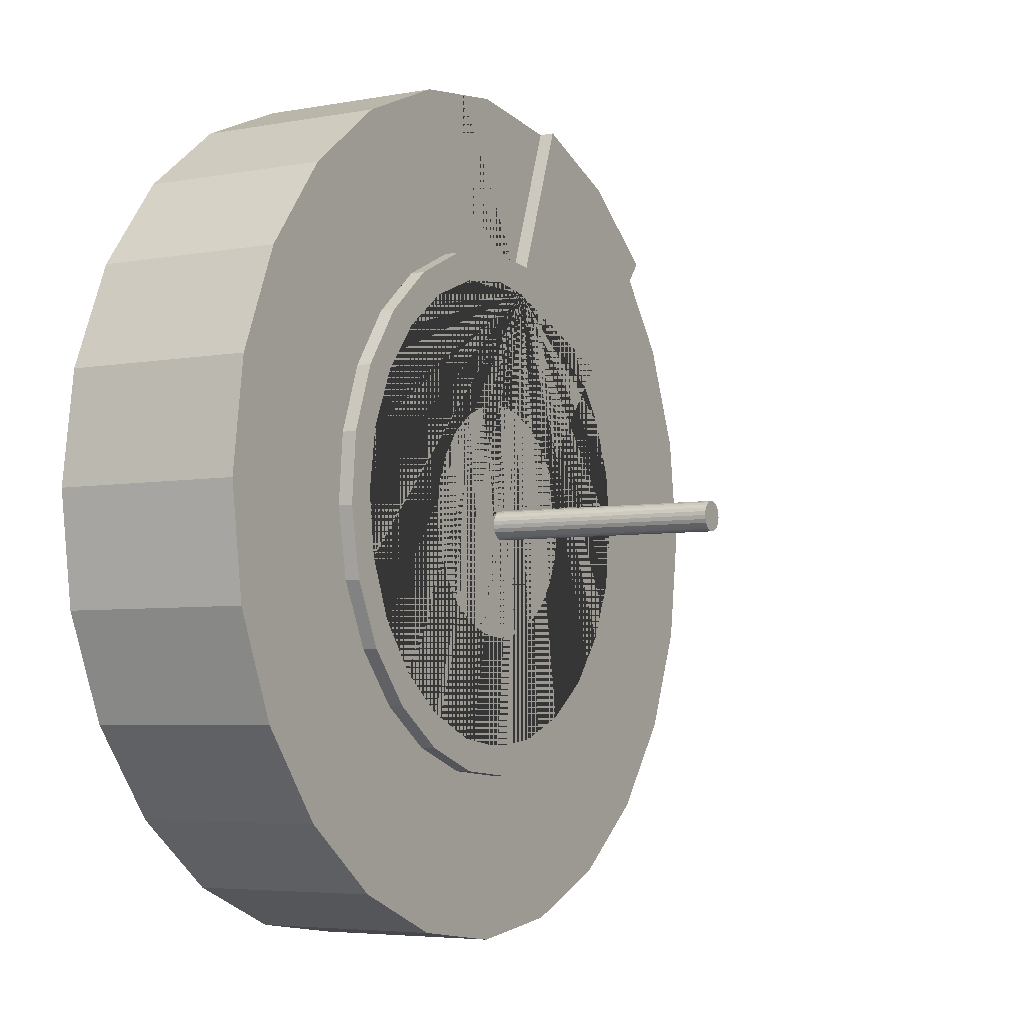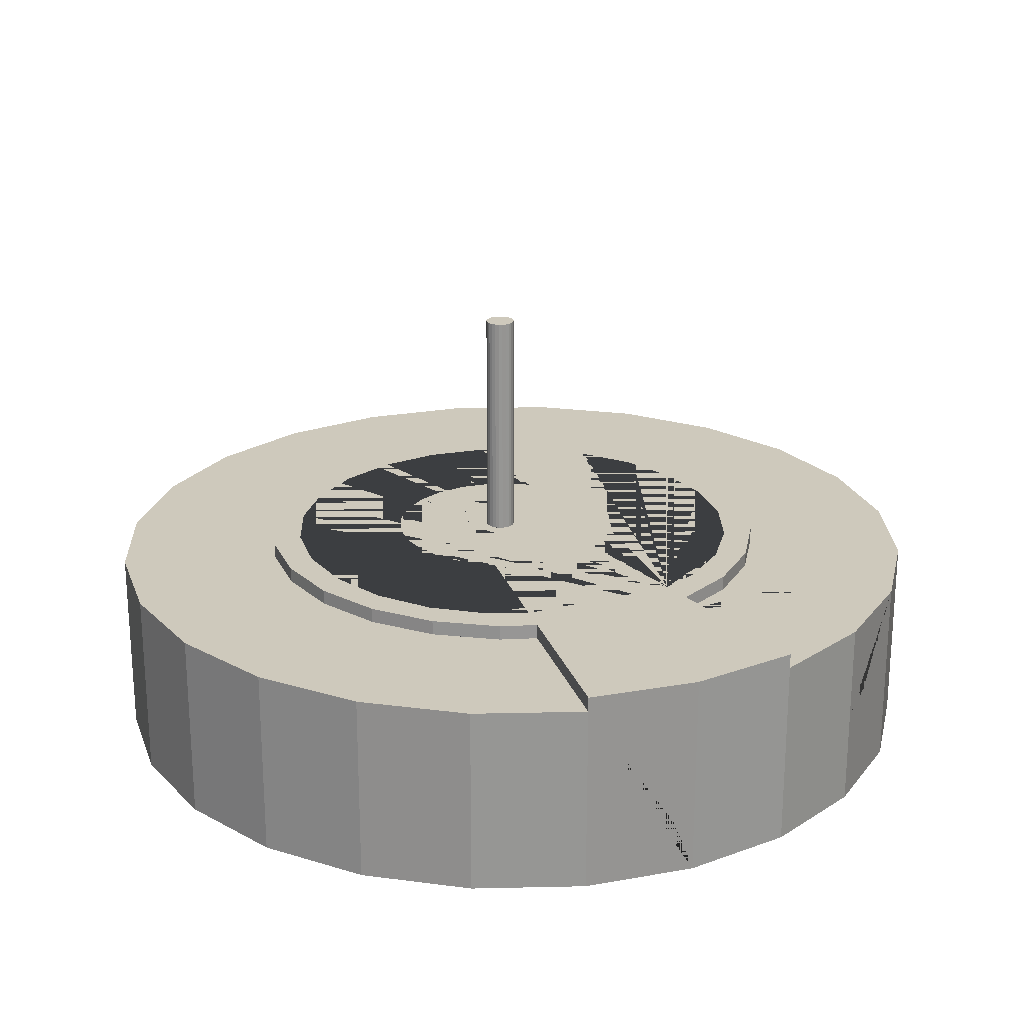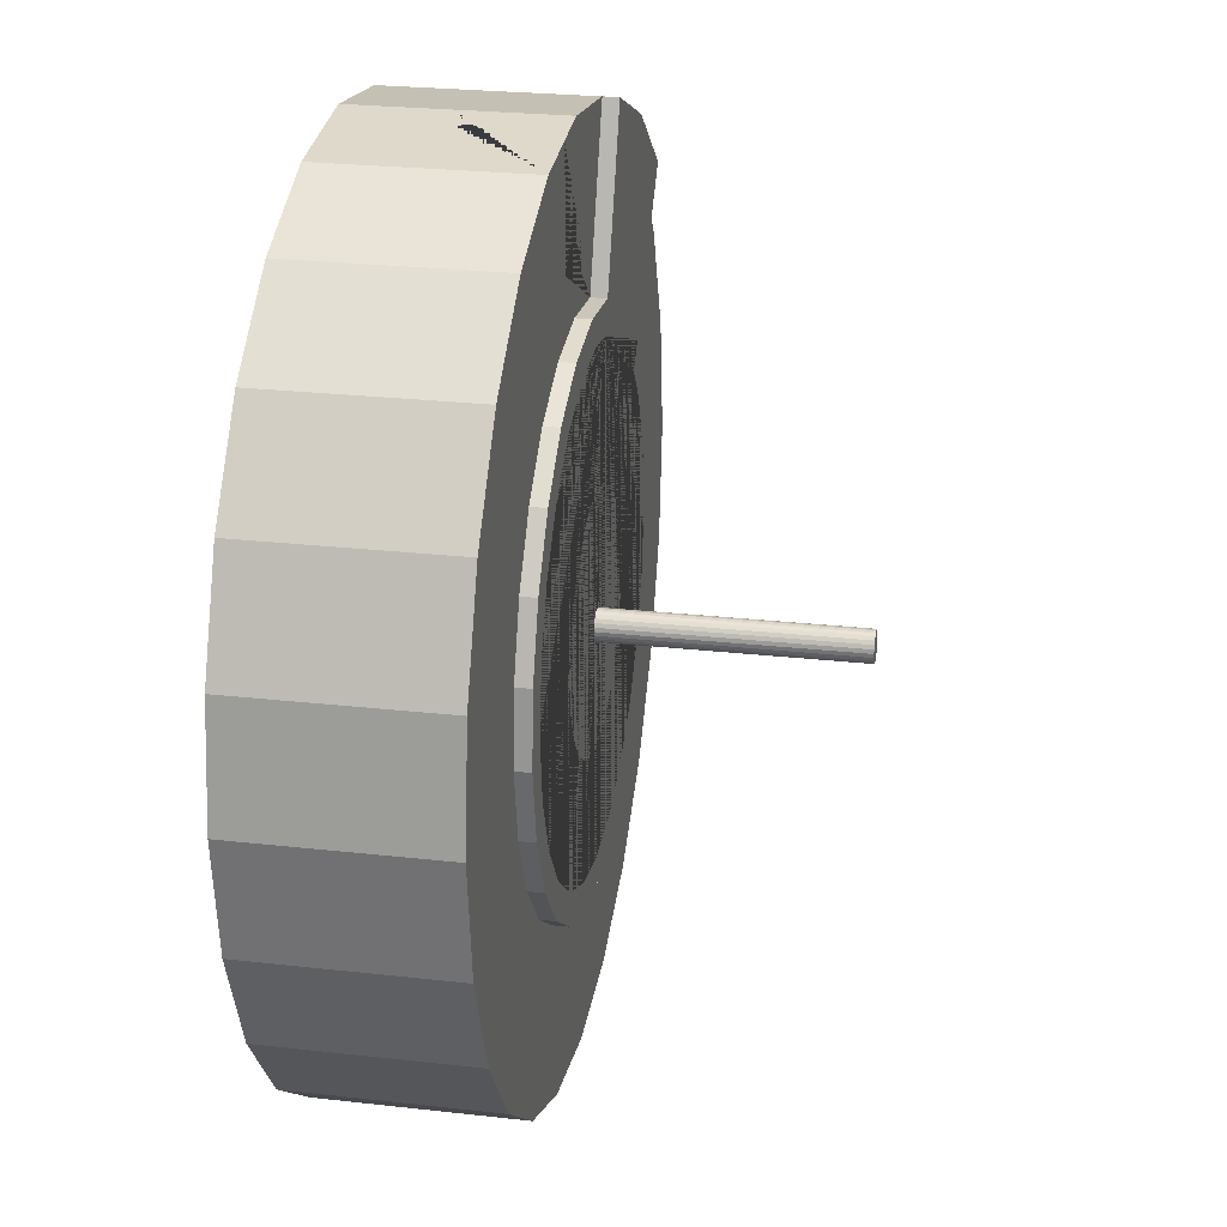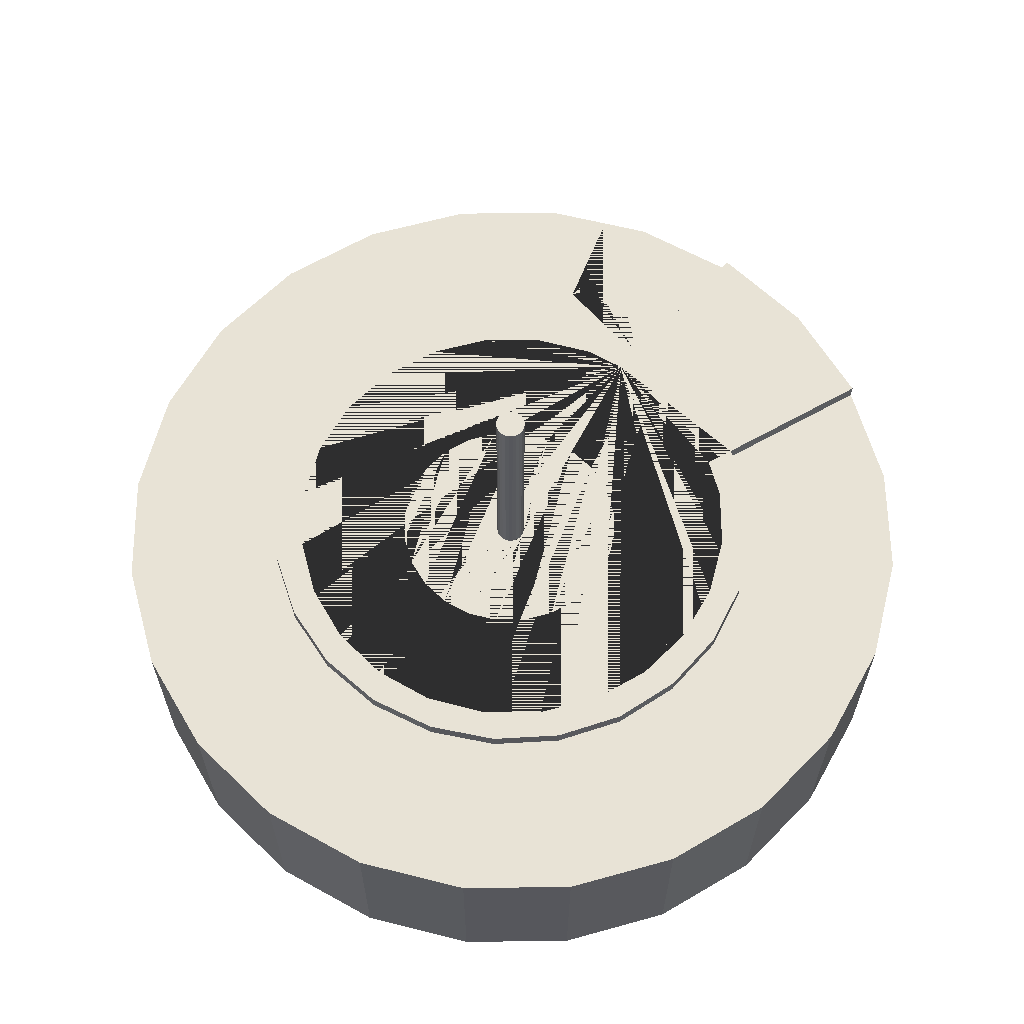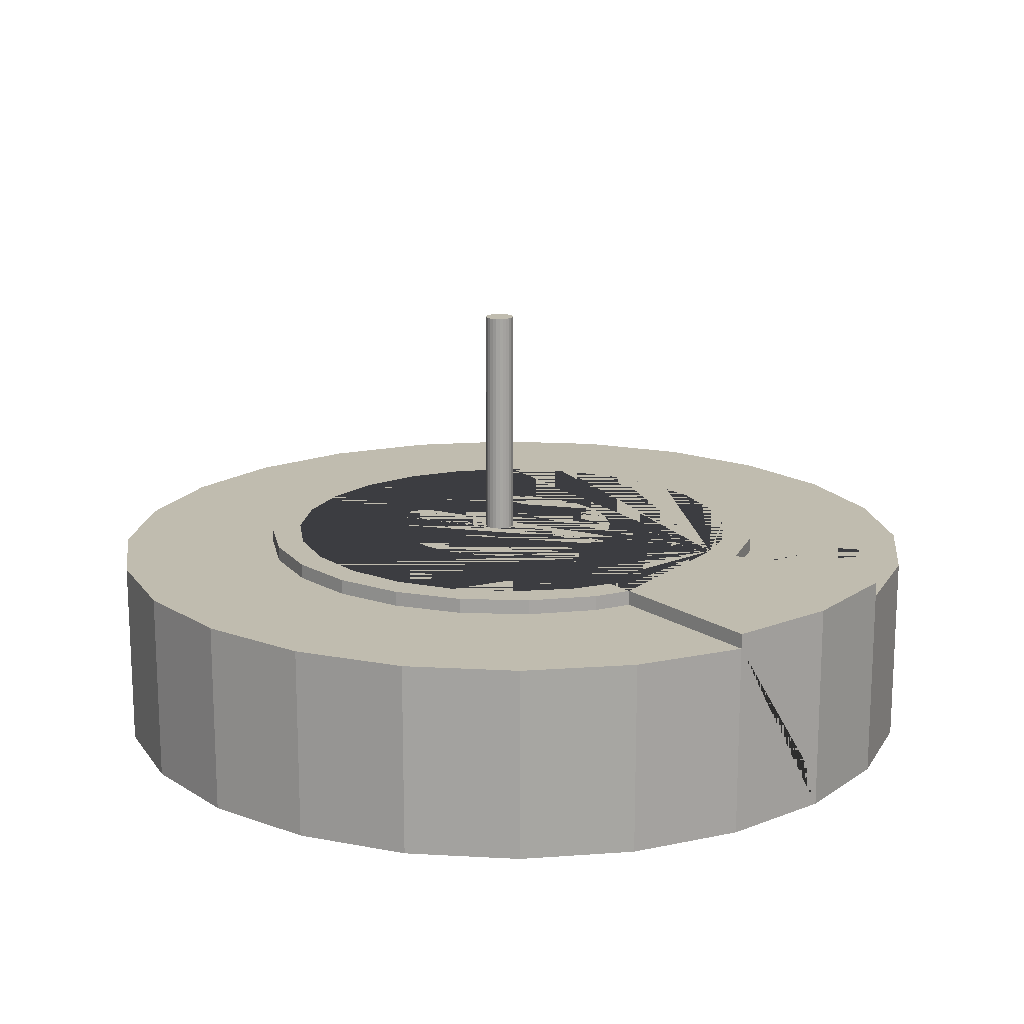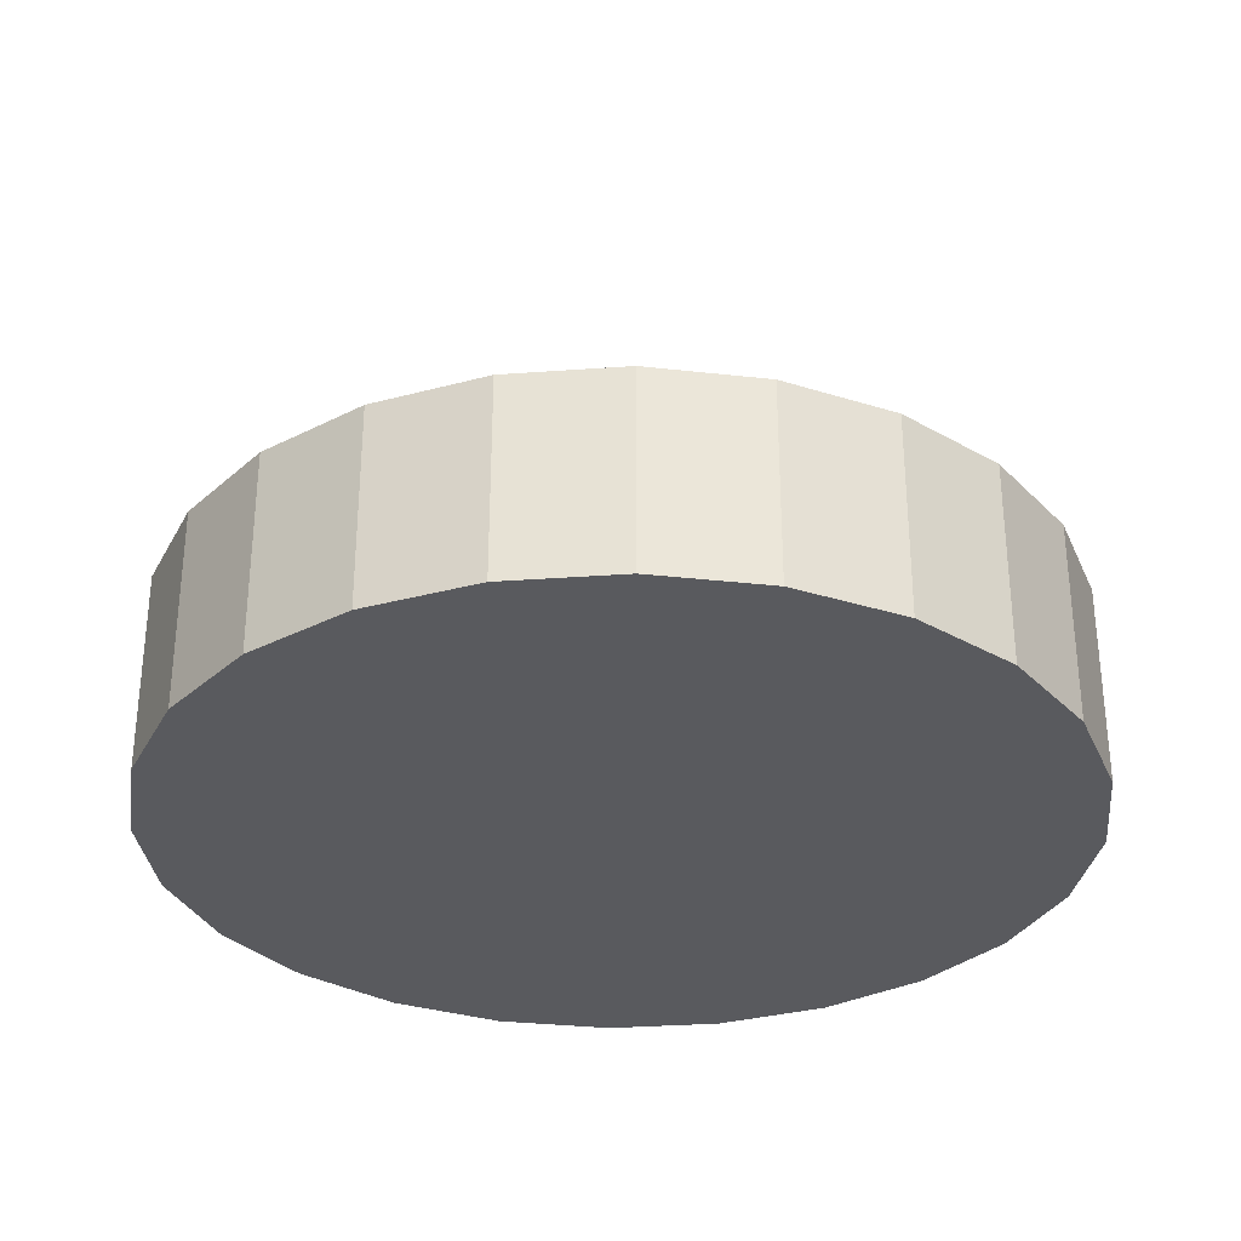
<metadata>
{"format":"obj","ext":"obj","renderer":"f3d","projection":"perspective","resolution":1024,"background":"white","views":[{"elev":-4.9,"azim":120.4,"up":"+Z"},{"elev":22.5,"azim":-54.7,"up":"+Y"},{"elev":25.4,"azim":100.3,"up":"+Z"},{"elev":62.5,"azim":-158.2,"up":"+Y"},{"elev":16.3,"azim":-76.0,"up":"+Y"},{"elev":-31.5,"azim":-151.6,"up":"+Y"}]}
</metadata>
<code>
g default
v 0.284 0 -0.2673
v 0.3474 0 -0.1847
v 0.3872 0 -0.08841
v 0.4009 0 0.01486
v 0.3872 0 0.1181
v 0.3474 0 0.2144
v 0.284 0 0.297
v 0.2013 0 0.3604
v 0.1051 0 0.4003
v 0.001828 0 0.4139
v -0.1014 0 0.4003
v -0.1977 0 0.3604
v -0.2803 0 0.297
v -0.3437 0 0.2144
v -0.3836 0 0.1181
v -0.3972 0 0.01486
v -0.3836 0 -0.08841
v -0.3437 0 -0.1847
v -0.2803 0 -0.2673
v -0.1977 0 -0.3307
v -0.1014 0 -0.3706
v 0.001828 0 -0.3842
v 0.1051 0 -0.3706
v 0.2013 0 -0.3307
v 0.284 0.1789 -0.2673
v 0.3474 0.1789 -0.1847
v 0.2013 0.1789 -0.3307
v 0.1051 0.1789 -0.3706
v 0.001828 0.1789 -0.3842
v -0.1014 0.1789 -0.3706
v -0.1977 0.1789 -0.3307
v -0.2803 0.1789 -0.2673
v -0.3437 0.1789 -0.1847
v -0.3836 0.1789 -0.08841
v -0.3972 0.1789 0.01486
v -0.3836 0.1789 0.1181
v -0.3437 0.1789 0.2144
v -0.2803 0.08944 0.297
v -0.2803 0.1789 0.297
v -0.1977 0.03982 0.3604
v -0.2113 0.02822 0.35
v -0.2113 0.04821 0.35
v -0.1014 0.08944 0.4003
v -0.1922 0.03982 0.3627
v 0.001828 0.08944 0.4139
v 0.001828 0.1789 0.4139
v -0.1014 0.1789 0.4003
v -0.1014 0.1025 0.4003
v 0.1051 0.1789 0.4003
v 0.04582 0.1789 0.4081
v 0.04582 0.08256 0.4081
v 0.02618 0.1017 0.4107
v -0.04937 0.1789 0.2569
v -0.07039 0.1789 0.3148
v -0.05339 0.1789 0.3028
v -0.04543 0.1789 0.314
v -0.0296 0.1789 0.3028
v -0.02164 0.1789 0.314
v -0.01042 0.1789 0.306
v 0.002707 0.1789 0.3167
v 0.01139 0.1789 0.306
v 0.02383 0.1789 0.3226
v 0.04582 0.1789 0.306
v 0.2013 0.1789 0.3604
v 0.284 0.1789 0.297
v 0.3474 0.1789 0.2144
v 0.3872 0.1789 0.1181
v 0.4009 0.1789 0.01486
v 0.3872 0.1789 -0.08841
v -0.1839 0.1789 0.1755
v -0.2067 0.1789 0.1485
v -0.2342 0.1789 0.08999
v -0.2456 0.1789 0.02635
v -0.2401 0.1789 -0.03807
v -0.2182 0.1789 -0.09889
v -0.1812 0.1789 -0.152
v -0.1318 0.1789 -0.1936
v -0.07331 0.1789 -0.2211
v -0.009667 0.1789 -0.2325
v 0.05476 0.1789 -0.2271
v 0.1156 0.1789 -0.2051
v 0.1686 0.1789 -0.1682
v 0.2103 0.1789 -0.1188
v 0.2378 0.1789 -0.06028
v 0.2492 0.1789 0.003364
v 0.2438 0.1789 0.06779
v 0.2218 0.1789 0.1286
v 0.1849 0.1789 0.1817
v 0.1355 0.1789 0.2234
v 0.07696 0.1789 0.2509
v 0.01332 0.1789 0.2623
v -0.04937 0.1926 0.2569
v -0.07039 0.1926 0.3148
v 0.01332 0.1926 0.2623
v 0.07696 0.1926 0.2509
v 0.1355 0.1926 0.2234
v 0.1849 0.1926 0.1817
v 0.2218 0.1926 0.1286
v 0.2438 0.1926 0.06779
v 0.2492 0.1926 0.003364
v 0.2378 0.1926 -0.06028
v 0.2103 0.1926 -0.1188
v 0.1686 0.1926 -0.1682
v 0.1156 0.1926 -0.2051
v 0.05476 0.1926 -0.2271
v -0.009667 0.1926 -0.2325
v -0.07331 0.1926 -0.2211
v -0.1318 0.1926 -0.1936
v -0.1812 0.1926 -0.152
v -0.2182 0.1926 -0.09889
v -0.2401 0.1926 -0.03807
v -0.2456 0.1926 0.02635
v -0.2342 0.1926 0.08999
v -0.2067 0.1926 0.1485
v -0.1839 0.1926 0.1755
v -0.2803 0.1926 0.297
v -0.1977 0.1926 0.3604
v -0.1014 0.1926 0.4003
v -0.03937 0.1926 0.2294
v 0.001588 0.1926 0.1167
v -0.0269 0.1926 0.113
v -0.05345 0.1926 0.102
v -0.07625 0.1926 0.08448
v -0.09374 0.1926 0.06168
v -0.1668 0.1926 0.1538
v -0.1902 0.1926 0.1226
v -0.2115 0.1926 0.06921
v -0.2183 0.1926 0.01214
v -0.2101 0.1926 -0.04474
v -0.1875 0.1926 -0.09756
v -0.1519 0.1926 -0.1427
v -0.1059 0.1926 -0.1771
v -0.05252 0.1926 -0.1985
v 0.004548 0.1926 -0.2053
v 0.06143 0.1926 -0.1971
v 0.1142 0.1926 -0.1744
v 0.1594 0.1926 -0.1389
v 0.1938 0.1926 -0.09285
v 0.2152 0.1926 -0.03949
v 0.222 0.1926 0.01758
v 0.2138 0.1926 0.07446
v 0.1911 0.1926 0.1273
v 0.1556 0.1926 0.1724
v 0.1095 0.1926 0.2069
v 0.05618 0.1926 0.2282
v -0.000891 0.1926 0.235
v -0.1668 0.1789 0.1538
v -0.1902 0.1789 0.1226
v 0.001588 0.1789 0.1167
v -0.03937 0.1789 0.2294
v -0.000891 0.1789 0.235
v 0.05618 0.1789 0.2282
v 0.1095 0.1789 0.2069
v 0.1556 0.1789 0.1724
v 0.1911 0.1789 0.1273
v 0.2138 0.1789 0.07446
v 0.222 0.1789 0.01758
v 0.2152 0.1789 -0.03949
v 0.1938 0.1789 -0.09285
v 0.1594 0.1789 -0.1389
v 0.1142 0.1789 -0.1744
v 0.06143 0.1789 -0.1971
v 0.004548 0.1789 -0.2053
v -0.05252 0.1789 -0.1985
v -0.1059 0.1789 -0.1771
v -0.1519 0.1789 -0.1427
v -0.1875 0.1789 -0.09756
v -0.2101 0.1789 -0.04474
v -0.2183 0.1789 0.01214
v -0.2115 0.1789 0.06921
v -0.09374 0.1789 0.06168
v -0.1047 0.1789 0.03513
v -0.1085 0.1789 0.006642
v -0.1047 0.1789 -0.02185
v -0.09374 0.1789 -0.0484
v -0.07625 0.1789 -0.07119
v -0.05345 0.1789 -0.08868
v -0.0269 0.1789 -0.09968
v 0.001588 0.1789 -0.1034
v 0.03008 0.1789 -0.09968
v 0.05663 0.1789 -0.08868
v 0.07942 0.1789 -0.07119
v 0.09692 0.1789 -0.0484
v 0.1079 0.1789 -0.02185
v 0.1117 0.1789 0.006642
v 0.1079 0.1789 0.03513
v 0.09692 0.1789 0.06168
v 0.07942 0.1789 0.08448
v 0.05663 0.1789 0.102
v 0.03008 0.1789 0.113
v 0.03008 0.1926 0.113
v 0.05663 0.1926 0.102
v 0.07942 0.1926 0.08448
v 0.09692 0.1926 0.06168
v 0.1079 0.1926 0.03513
v 0.1117 0.1926 0.006642
v 0.1079 0.1926 -0.02185
v 0.09692 0.1926 -0.0484
v 0.07942 0.1926 -0.07119
v 0.05663 0.1926 -0.08868
v 0.03008 0.1926 -0.09968
v 0.001588 0.1926 -0.1034
v -0.0269 0.1926 -0.09968
v -0.05345 0.1926 -0.08868
v -0.07625 0.1926 -0.07119
v -0.09374 0.1926 -0.0484
v -0.1047 0.1926 -0.02185
v -0.1085 0.1926 0.006642
v -0.1047 0.1926 0.03513
v -0.01529 0.1926 0.002494
v -0.01482 0.1926 0.006056
v -0.01345 0.1926 0.009374
v -0.01126 0.1926 0.01222
v -0.008412 0.1926 0.01441
v -0.005093 0.1926 0.01579
v -0.001532 0.1926 0.01625
v 0.002029 0.1926 0.01579
v 0.005347 0.1926 0.01441
v 0.008197 0.1926 0.01222
v 0.01039 0.1926 0.009374
v 0.01176 0.1926 0.006056
v 0.01223 0.1926 0.002494
v 0.01176 0.1926 -0.001067
v 0.01039 0.1926 -0.004386
v 0.008197 0.1926 -0.007235
v 0.005347 0.1926 -0.009422
v 0.002029 0.1926 -0.0108
v -0.001532 0.1926 -0.01127
v -0.005093 0.1926 -0.0108
v -0.008412 0.1926 -0.009422
v -0.01126 0.1926 -0.007235
v -0.01345 0.1926 -0.004386
v -0.01482 0.1926 -0.001067
v -0.01529 0.4128 0.002494
v -0.01482 0.4128 -0.001067
v -0.01482 0.4128 0.006056
v -0.01345 0.4128 0.009374
v -0.01126 0.4128 0.01222
v -0.008412 0.4128 0.01441
v -0.005093 0.4128 0.01579
v -0.001532 0.4128 0.01625
v 0.002029 0.4128 0.01579
v 0.005347 0.4128 0.01441
v 0.008197 0.4128 0.01222
v 0.01039 0.4128 0.009374
v 0.01176 0.4128 0.006056
v 0.01223 0.4128 0.002494
v 0.01176 0.4128 -0.001067
v 0.01039 0.4128 -0.004386
v 0.008197 0.4128 -0.007235
v 0.005347 0.4128 -0.009422
v 0.002029 0.4128 -0.0108
v -0.001532 0.4128 -0.01127
v -0.005093 0.4128 -0.0108
v -0.008412 0.4128 -0.009422
v -0.01126 0.4128 -0.007235
v -0.01345 0.4128 -0.004386
g Mesh1Model
f 1 2 3 4 5 6 7 8 9 10 11 12 13 14 15 16 17 18 19 20 21 22 23 24
f 2 1 25 26
f 1 24 27 25
f 24 23 28 27
f 23 22 29 28
f 22 21 30 29
f 21 20 31 30
f 20 19 32 31
f 19 18 33 32
f 18 17 34 33
f 17 16 35 34
f 16 15 36 35
f 15 14 37 36
f 14 13 38 39 37
f 12 40 41 42 38 13
f 11 43 44 40 12
f 11 10 45 46 47 48 43
f 49 50 51 52 45 10 9
f 53 54 55 56 57 58 59 60 61 62 63 50 49 64 65 66 67 68 69 26 25 27 28 29 30 31 32 33 34 35 36 37 39 70 71 72 73 74 75 76 77 78 79 80 81 82 83 84 85 86 87 88 89 90 91
f 54 53 92 93
f 53 91 94 92
f 91 90 95 94
f 90 89 96 95
f 89 88 97 96
f 88 87 98 97
f 87 86 99 98
f 86 85 100 99
f 85 84 101 100
f 84 83 102 101
f 83 82 103 102
f 82 81 104 103
f 81 80 105 104
f 80 79 106 105
f 79 78 107 106
f 78 77 108 107
f 77 76 109 108
f 76 75 110 109
f 75 74 111 110
f 74 73 112 111
f 73 72 113 112
f 72 71 114 113
f 71 70 115 114
f 70 39 116 115
f 39 38 42 41 40 117 116
f 41 44 42
f 40 44 41
f 117 40 44 43 48 47 118
f 47 54 93 118
f 46 50 63 62 61 60 59 58 57 56 55 54 47
f 46 45 52 51 50
f 93 92 119 120 121 122 123 124 125 115 116 117 118
f 119 92 94 95 96 97 98 99 100 101 102 103 104 105 106 107 108 109 110 111 112 113 114 115 125 126 127 128 129 130 131 132 133 134 135 136 137 138 139 140 141 142 143 144 145 146
f 147 148 126 125
f 149 150 151 152 153 154 155 156 157 158 159 160 161 162 163 164 165 166 167 168 169 170 148 147 171 172 173 174 175 176 177 178 179 180 181 182 183 184 185 186 187 188 189 190
f 150 149 120 119
f 120 149 190 191
f 191 190 189 192
f 192 189 188 193
f 193 188 187 194
f 194 187 186 195
f 195 186 185 196
f 196 185 184 197
f 197 184 183 198
f 198 183 182 199
f 199 182 181 200
f 200 181 180 201
f 201 180 179 202
f 202 179 178 203
f 203 178 177 204
f 204 177 176 205
f 205 176 175 206
f 206 175 174 207
f 207 174 173 208
f 208 173 172 209
f 209 172 171 124
f 171 147 125 124
f 207 209 124
f 209 207 208
f 207 124 206
f 206 124 123
f 206 123 205
f 205 123 122
f 205 122 204
f 204 122 121
f 204 121 203
f 203 121 210
f 210 121 211
f 211 121 120
f 211 120 212
f 212 120 213
f 213 120 214
f 214 120 215
f 215 120 216
f 216 120 217
f 217 120 191
f 217 191 218
f 218 191 219
f 219 191 220
f 220 191 221
f 221 191 222
f 201 222 191
f 201 223 222
f 201 224 223
f 201 225 224
f 201 226 225
f 201 227 226
f 202 227 201
f 202 228 227
f 202 229 228
f 202 230 229
f 202 231 230
f 202 232 231
f 202 233 232
f 203 233 202
f 233 203 210
f 233 210 234 235
f 210 211 236 234
f 211 212 237 236
f 212 213 238 237
f 213 214 239 238
f 214 215 240 239
f 215 216 241 240
f 216 217 242 241
f 217 218 243 242
f 218 219 244 243
f 219 220 245 244
f 220 221 246 245
f 221 222 247 246
f 222 223 248 247
f 223 224 249 248
f 224 225 250 249
f 225 226 251 250
f 226 227 252 251
f 227 228 253 252
f 228 229 254 253
f 229 230 255 254
f 230 231 256 255
f 231 232 257 256
f 232 233 235 257
f 245 246 247 248 249 250 251 252 253 254 255 256 257 235 234 236 237 238 239 240 241 242 243 244
f 201 191 192
f 201 192 200
f 200 192 199
f 199 192 193
f 199 193 194
f 199 194 198
f 198 194 195
f 198 195 197
f 197 195 196
f 151 150 119 146
f 152 151 146 145
f 153 152 145 144
f 154 153 144 143
f 155 154 143 142
f 156 155 142 141
f 157 156 141 140
f 158 157 140 139
f 159 158 139 138
f 160 159 138 137
f 161 160 137 136
f 162 161 136 135
f 163 162 135 134
f 164 163 134 133
f 165 164 133 132
f 166 165 132 131
f 167 166 131 130
f 168 167 130 129
f 169 168 129 128
f 170 169 128 127
f 148 170 127 126
f 9 8 64 49
f 8 7 65 64
f 7 6 66 65
f 6 5 67 66
f 5 4 68 67
f 4 3 69 68
f 3 2 26 69

</code>
